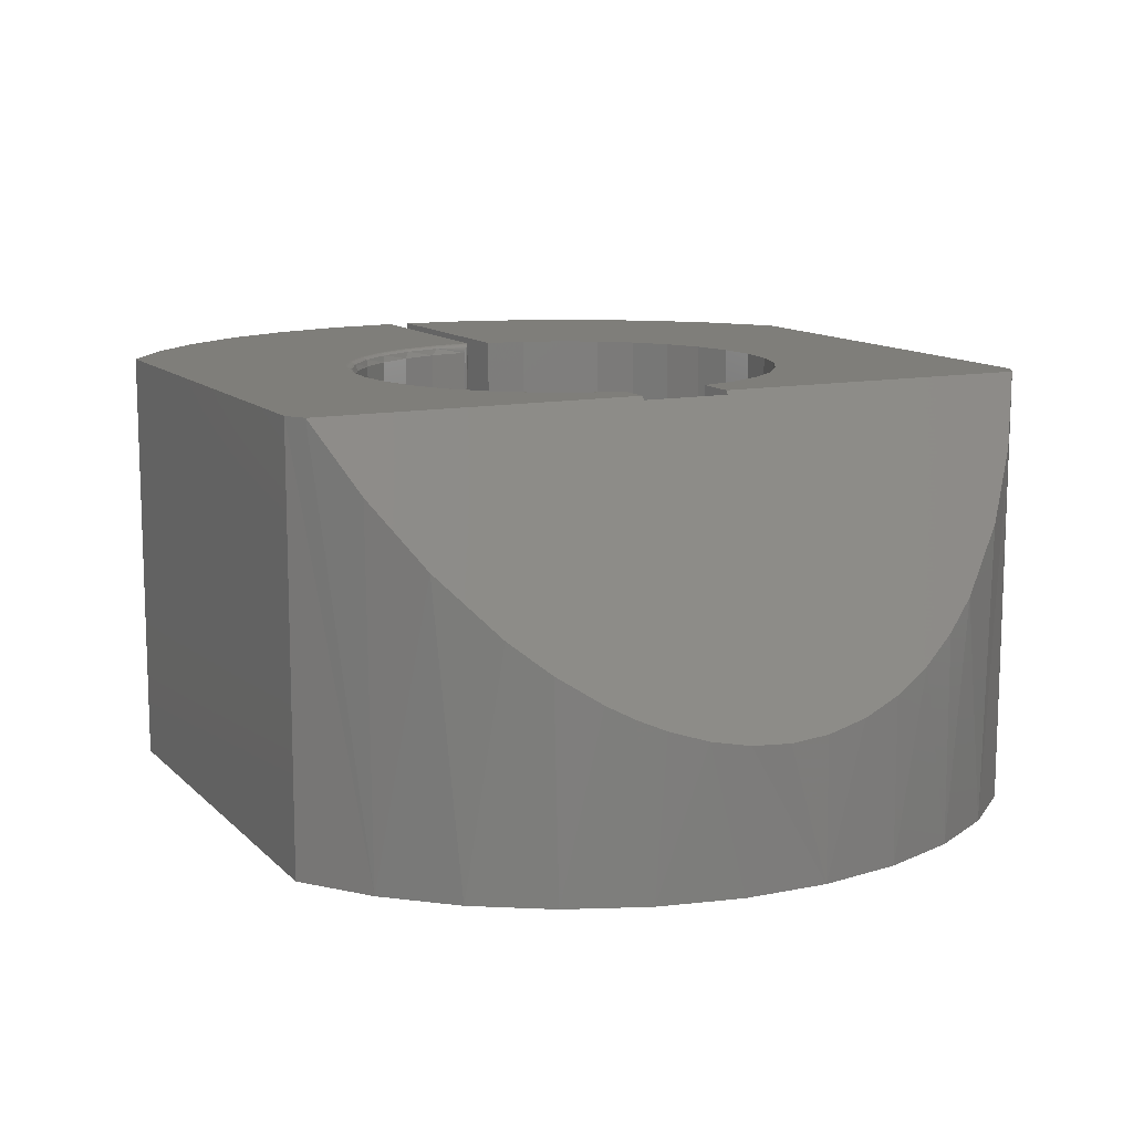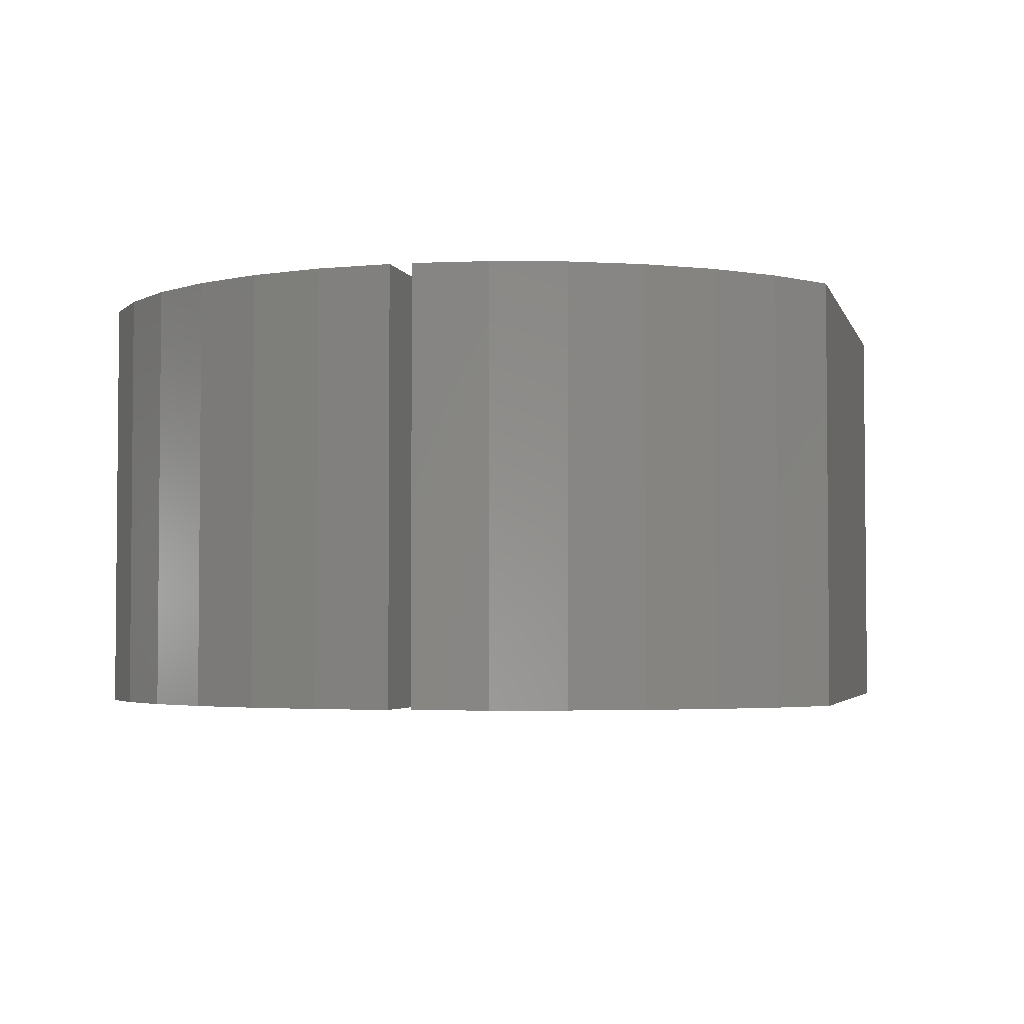
<metadata>
{"format":"stl","ext":"stl","renderer":"f3d","projection":"perspective","resolution":1024,"background":"white","views":[{"elev":11.8,"azim":-116.0,"up":"+Y"},{"elev":-3.3,"azim":104.1,"up":"+Y"}]}
</metadata>
<code>
# stl→obj: 317 verts, 630 faces
v -0.4297 -0.006396 0.0787
v -0.4297 -0.006396 -0.07031
v -0.7582 -0.4809 0.006375
v -0.7551 -0.4764 0.07312
v -0.7451 -0.462 0.1442
v -0.4253 8.518e-18 0.0787
v -0.4253 2.458e-19 -0.07031
v -0.747 -0.4647 -0.1255
v -0.7555 -0.4769 -0.06042
v -0.7291 -0.4388 0.2118
v -0.7061 -0.4056 0.2795
v -0.6784 -0.3656 0.3417
v -0.647 -0.3202 0.3981
v -0.579 -0.2221 0.4917
v -0.5043 -0.1142 0.568
v -0.4253 1.138e-17 0.6291
v -0.4253 -5.799e-17 -0.6207
v -0.501 -0.1094 -0.5625
v -0.5729 -0.2132 -0.4905
v -0.6388 -0.3084 -0.4028
v -0.6736 -0.3587 -0.3426
v -0.7042 -0.403 -0.2758
v -0.7199 -0.4256 -0.233
v -0.7333 -0.445 -0.1879
v -0.4297 -0.7109 0.0787
v -0.4297 -0.7109 -0.07031
v -0.3552 -1.529e-17 0.0787
v -0.3552 -0.7109 0.0787
v -0.7287 -0.7109 -0.2047
v -0.7549 -0.7109 -0.06625
v -0.6771 -0.7109 0.3442
v -0.506 -0.7109 -0.5581
v -0.602 -0.7109 -0.455
v -0.3924 -2.964e-17 -0.6415
v -0.3924 -0.7109 -0.6415
v -0.7549 -0.7109 0.07464
v -0.7287 -0.7109 0.2131
v -0.6771 -0.7109 -0.3358
v -0.602 -0.7109 0.4634
v -0.506 -0.7109 0.5665
v -0.3924 -0.7109 0.6499
v -0.3924 1.436e-17 0.6499
v -0.3678 3.434e-18 -0.07031
v -0.3678 -0.7109 -0.07031
v 0.6497 7.052e-17 -0.3774
v -0.01546 6.095e-18 -0.3748
v 0.05656 1.036e-17 -0.3699
v 0.1263 1.527e-17 -0.3513
v 0.1911 2.063e-17 -0.3196
v 0.2487 2.624e-17 -0.276
v 0.703 7.974e-17 -0.2646
v -0.351 5.169e-19 -0.1397
v -0.318 -1.212e-18 -0.2038
v -0.2732 -1.87e-18 -0.2605
v -0.2184 -1.432e-18 -0.3074
v -0.1556 8.563e-20 -0.3429
v -0.08706 2.626e-18 -0.3656
v 0.5784 6.088e-17 -0.4796
v 0.4909 5.11e-17 -0.5685
v 0.3899 4.143e-17 -0.6415
v 0.3335 3.739e-17 -0.1601
v 0.3577 4.25e-17 -0.09204
v 0.7368 8.827e-17 -0.1446
v 0.3672 4.699e-17 -0.02064
v 0.75 6.824e-17 -0.02064
v 0.2967 3.19e-17 -0.2222
v -0.3013 -5.28e-18 0.205
v -0.3343 -1.048e-17 0.1445
v -0.008341 1.969e-17 0.3619
v -0.07696 1.548e-17 0.3547
v -0.1429 1.069e-17 0.3344
v -0.2037 5.504e-18 0.3018
v -0.2572 1.137e-19 0.2581
v 0.1267 2.579e-17 0.3368
v 0.0604 2.317e-17 0.3559
v 0.6513 1.127e-16 0.3795
v 0.5798 1.145e-16 0.4839
v 0.4918 1.147e-16 0.5749
v 0.3899 8.548e-17 0.6499
v 0.2423 2.809e-17 0.2627
v 0.1881 2.745e-17 0.3053
v 0.7044 1.093e-16 0.2647
v 0.3215 2.626e-17 0.1504
v 0.2874 2.769e-17 0.2104
v 0.7377 1.043e-16 0.1426
v 0.3526 4.825e-17 0.01661
v 0.3436 2.385e-17 0.08502
v 0.75 9.803e-17 0.01661
v -0.3343 -0.7109 0.1445
v -0.2732 -0.7109 -0.2605
v -0.2184 -0.7109 -0.3074
v -0.1556 -0.7109 -0.3429
v 0.1881 -0.7109 0.3053
v 0.2423 -0.7109 0.2627
v 0.7044 -0.7109 0.2647
v 0.6497 -0.7109 -0.3774
v 0.703 -0.7109 -0.2646
v 0.2487 -0.7109 -0.276
v 0.1911 -0.7109 -0.3196
v 0.1263 -0.7109 -0.3513
v 0.05656 -0.7109 -0.3699
v -0.01546 -0.7109 -0.3748
v 0.5784 -0.7109 -0.4796
v -0.3013 -0.7109 0.205
v -0.2572 -0.7109 0.2581
v -0.2037 -0.7109 0.3018
v -0.1429 -0.7109 0.3344
v -0.318 -0.7109 -0.2038
v -0.351 -0.7109 -0.1397
v -0.08706 -0.7109 -0.3656
v 0.75 -0.7109 -0.02064
v 0.3683 -0.7109 -0.02064
v 0.7368 -0.7109 -0.1446
v 0.3577 -0.7109 -0.09204
v 0.3335 -0.7109 -0.1601
v 0.2967 -0.7109 -0.2222
v 0.4909 -0.7109 -0.5685
v 0.3899 -0.7109 -0.6415
v -0.07696 -0.7109 0.3547
v -0.008341 -0.7109 0.3619
v 0.3899 -0.7109 0.6499
v 0.4918 -0.7109 0.5749
v 0.5798 -0.7109 0.4839
v 0.6513 -0.7109 0.3795
v 0.0604 -0.7109 0.3559
v 0.1267 -0.7109 0.3368
v 0.7377 -0.7109 0.1426
v 0.2874 -0.7109 0.2104
v 0.3215 -0.7109 0.1504
v 0.75 -0.7109 0.01661
v 0.3436 -0.7109 0.08502
v 0.3526 -0.7109 0.01661
v 0.05316 -0.01562 -0.3546
v 0.1181 -0.6953 -0.3377
v 0.1181 -0.01562 -0.3377
v 0.1788 -0.6953 -0.3088
v 0.1788 -0.01562 -0.3088
v 0.2329 -0.6953 -0.2692
v 0.2329 -0.01562 -0.2692
v 0.2788 -0.6953 -0.2201
v 0.2788 -0.01562 -0.2201
v 0.3146 -0.6953 -0.1633
v 0.3146 -0.01562 -0.1633
v 0.3392 -0.6953 -0.1008
v 0.3392 -0.01562 -0.1008
v 0.3516 -0.6953 -0.03482
v 0.3516 -0.01562 -0.03482
v 0.05316 -0.6953 -0.3546
v -0.01384 -0.01562 -0.3592
v -0.01384 -0.6953 -0.3592
v -0.0805 -0.01562 -0.3511
v -0.0805 -0.6953 -0.3511
v -0.1445 -0.01562 -0.3307
v -0.1445 -0.6953 -0.3307
v -0.2035 -0.01562 -0.2987
v -0.2035 -0.6953 -0.2987
v -0.2555 -0.01562 -0.2562
v -0.2555 -0.6953 -0.2562
v -0.2986 -0.01562 -0.2047
v -0.2986 -0.6953 -0.2047
v -0.3314 -0.01562 -0.1461
v -0.3314 -0.6953 -0.1461
v -0.3526 -0.01562 -0.08241
v -0.3526 -0.6953 -0.08241
v -0.3533 -0.01317 -0.08012
v -0.3536 -0.6985 -0.07945
v -0.3637 -0.00172 -0.07086
v -0.3619 -0.7082 -0.07147
v -0.3618 -0.002789 -0.07153
v -0.36 -0.7069 -0.07242
v -0.36 -0.004085 -0.07244
v -0.3582 -0.7053 -0.07363
v -0.3582 -0.00559 -0.07359
v -0.3566 -0.7035 -0.07506
v -0.3567 -0.007279 -0.07495
v -0.3552 -0.7016 -0.07669
v -0.3554 -0.009127 -0.07651
v -0.3542 -0.01113 -0.07827
v -0.3658 -0.0008955 -0.07045
v -0.3661 -0.7102 -0.07041
v -0.364 -0.7093 -0.0708
v -0.3482 -0.7106 -0.1385
v -0.3087 -0.7064 -0.1979
v -0.2653 -0.7064 -0.2528
v -0.2121 -0.7064 -0.2983
v -0.1511 -0.7064 -0.3328
v -0.08461 -0.7064 -0.3549
v 0.1854 -0.7064 -0.3102
v 0.2412 -0.7064 -0.2679
v 0.2878 -0.7064 -0.2156
v 0.3235 -0.7064 -0.1554
v 0.3581 -0.7073 -0.02354
v 0.3493 -0.7083 -0.08994
v 0.3601 -0.7087 -0.02232
v 0.3519 -0.7097 -0.09059
v 0.3671 -0.7109 -0.02064
v 0.3647 -0.7105 -0.02084
v 0.3547 -0.7106 -0.0913
v -0.343 -0.7083 -0.1364
v -0.3455 -0.7097 -0.1374
v 0.05406 -0.6984 -0.3548
v 0.347 -0.7064 -0.08937
v 0.3563 -0.7056 -0.02505
v 0.3541 -0.7027 -0.02776
v 0.3529 -0.7005 -0.02988
v 0.3521 -0.6982 -0.03207
v -0.3408 -0.7064 -0.1356
v -0.01513 -0.7064 -0.3637
v 0.05476 -0.7064 -0.359
v 0.05444 -0.704 -0.3571
v 0.05421 -0.7013 -0.3557
v 0.1224 -0.7064 -0.3409
v 0.3623 -0.7098 -0.02141
v -0.3107 -0.7083 -0.1991
v -0.313 -0.7097 -0.2006
v -0.3154 -0.7106 -0.2022
v -0.271 -0.7106 -0.2583
v -0.2689 -0.7097 -0.2563
v -0.267 -0.7083 -0.2544
v -0.2167 -0.7106 -0.3049
v -0.215 -0.7097 -0.3025
v -0.2134 -0.7083 -0.3003
v -0.1543 -0.7106 -0.3401
v -0.1531 -0.7097 -0.3374
v -0.152 -0.7083 -0.335
v -0.08638 -0.7106 -0.3627
v -0.08573 -0.7097 -0.3598
v -0.08513 -0.7083 -0.3572
v -0.0152 -0.7083 -0.3661
v -0.01528 -0.7097 -0.3688
v -0.01537 -0.7106 -0.3717
v 0.05514 -0.7083 -0.3613
v 0.05559 -0.7097 -0.364
v 0.05606 -0.7106 -0.3669
v 0.1233 -0.7083 -0.3432
v 0.1242 -0.7097 -0.3457
v 0.1252 -0.7106 -0.3484
v 0.1866 -0.7083 -0.3122
v 0.188 -0.7097 -0.3145
v 0.1896 -0.7106 -0.317
v 0.2466 -0.7106 -0.2738
v 0.2446 -0.7097 -0.2716
v 0.2428 -0.7083 -0.2696
v 0.2943 -0.7106 -0.2204
v 0.2919 -0.7097 -0.2186
v 0.2897 -0.7083 -0.217
v 0.3308 -0.7106 -0.1588
v 0.3281 -0.7097 -0.1575
v 0.3257 -0.7083 -0.1564
v 0.3649 -0.0003733 -0.02081
v 0.3521 -0.01293 -0.03222
v 0.3626 -0.001036 -0.02131
v 0.3605 -0.00201 -0.02212
v 0.3586 -0.003273 -0.02323
v 0.3568 -0.004801 -0.0246
v 0.3552 -0.006566 -0.02622
v 0.3539 -0.008537 -0.02805
v 0.3528 -0.01071 -0.0301
v -0.3087 -0.004576 -0.1979
v -0.2653 -0.004576 -0.2528
v -0.2121 -0.004576 -0.2983
v -0.1511 -0.004576 -0.3328
v -0.08461 -0.004576 -0.3549
v 0.1854 -0.004576 -0.3102
v 0.2412 -0.004576 -0.2679
v 0.2878 -0.004576 -0.2156
v 0.3235 -0.004576 -0.1554
v 0.3519 -0.001189 -0.09059
v 0.3493 -0.002633 -0.08994
v -0.3455 -0.001189 -0.1374
v -0.343 -0.002633 -0.1364
v 0.05406 -0.01258 -0.3548
v 0.347 -0.004576 -0.08937
v -0.3408 -0.004576 -0.1356
v -0.01513 -0.004576 -0.3637
v 0.05421 -0.009646 -0.3557
v 0.05444 -0.006944 -0.3571
v 0.05476 -0.004576 -0.359
v 0.1224 -0.004576 -0.3409
v 0.3547 -0.0003002 -0.0913
v -0.3482 -0.0003002 -0.1385
v -0.3154 -0.0003002 -0.2022
v -0.313 -0.001189 -0.2006
v -0.3107 -0.002633 -0.1991
v -0.271 -0.0003002 -0.2583
v -0.2689 -0.001189 -0.2563
v -0.267 -0.002633 -0.2544
v -0.2167 -0.0003002 -0.3049
v -0.215 -0.001189 -0.3025
v -0.2134 -0.002633 -0.3003
v -0.1543 -0.0003002 -0.3401
v -0.1531 -0.001189 -0.3374
v -0.152 -0.002633 -0.335
v -0.08638 -0.0003002 -0.3627
v -0.08573 -0.001189 -0.3598
v -0.08513 -0.002633 -0.3572
v -0.01537 -0.0003002 -0.3717
v -0.01528 -0.001189 -0.3688
v -0.0152 -0.002633 -0.3661
v 0.05606 -0.0003002 -0.3669
v 0.05559 -0.001189 -0.364
v 0.05514 -0.002633 -0.3613
v 0.1252 -0.0003002 -0.3484
v 0.1242 -0.001189 -0.3457
v 0.1233 -0.002633 -0.3432
v 0.1896 -0.0003002 -0.317
v 0.188 -0.001189 -0.3145
v 0.1866 -0.002633 -0.3122
v 0.2466 -0.0003002 -0.2738
v 0.2446 -0.001189 -0.2716
v 0.2428 -0.002633 -0.2696
v 0.2943 -0.0003002 -0.2204
v 0.2919 -0.001189 -0.2186
v 0.2897 -0.002633 -0.217
v 0.3308 -0.0003002 -0.1588
v 0.3281 -0.001189 -0.1575
v 0.3257 -0.002633 -0.1564
f 1 2 3
f 1 3 4
f 1 4 5
f 1 5 6
f 2 7 8
f 2 8 9
f 2 9 3
f 6 5 10
f 6 10 11
f 6 11 12
f 6 12 13
f 6 13 14
f 6 14 15
f 6 15 16
f 7 17 18
f 7 18 19
f 7 19 20
f 7 20 21
f 7 21 22
f 7 22 23
f 7 23 24
f 7 24 8
f 1 25 2
f 2 25 26
f 6 27 1
f 1 27 28
f 1 28 25
f 22 29 23
f 8 30 9
f 31 12 11
f 32 33 19
f 32 19 18
f 32 18 17
f 32 17 34
f 32 34 35
f 36 37 5
f 36 5 4
f 36 4 3
f 36 3 9
f 36 9 30
f 29 22 38
f 38 22 21
f 38 21 33
f 33 21 20
f 33 20 19
f 30 8 29
f 29 8 24
f 29 24 23
f 31 11 37
f 37 11 10
f 37 10 5
f 12 31 13
f 13 31 39
f 13 39 14
f 14 39 15
f 15 39 40
f 15 40 16
f 41 42 40
f 40 42 16
f 7 2 43
f 43 2 26
f 43 26 44
f 45 46 47
f 45 47 48
f 45 48 49
f 45 49 50
f 45 50 51
f 17 7 43
f 17 43 52
f 17 52 53
f 17 53 54
f 17 54 55
f 17 55 56
f 17 56 57
f 17 57 46
f 17 46 45
f 17 45 58
f 17 58 59
f 17 59 60
f 17 60 34
f 61 62 63
f 63 62 64
f 63 64 65
f 50 66 51
f 51 66 61
f 51 61 63
f 67 68 6
f 68 27 6
f 16 69 70
f 16 70 71
f 16 71 72
f 16 72 73
f 16 73 67
f 16 67 6
f 74 75 76
f 76 75 69
f 76 69 77
f 77 69 16
f 77 16 78
f 78 16 42
f 78 42 79
f 80 81 82
f 82 81 74
f 82 74 76
f 83 84 85
f 85 84 80
f 85 80 82
f 86 87 88
f 88 87 83
f 88 83 85
f 28 89 25
f 90 38 91
f 91 38 92
f 93 94 95
f 96 97 98
f 96 98 99
f 96 99 100
f 96 100 101
f 96 101 102
f 96 102 33
f 96 33 103
f 37 104 105
f 37 105 106
f 37 106 107
f 37 107 31
f 36 30 26
f 36 26 25
f 36 25 89
f 36 89 104
f 36 104 37
f 29 38 90
f 29 90 108
f 29 108 109
f 29 109 44
f 29 44 26
f 29 26 30
f 33 102 110
f 33 110 92
f 33 92 38
f 111 112 113
f 113 112 114
f 113 114 115
f 113 115 97
f 97 115 116
f 97 116 98
f 103 33 117
f 117 33 32
f 117 32 118
f 118 32 35
f 31 107 39
f 39 107 119
f 39 119 120
f 121 41 122
f 122 41 40
f 122 40 123
f 123 40 39
f 123 39 124
f 124 39 120
f 124 120 125
f 93 95 126
f 126 95 124
f 126 124 125
f 95 94 127
f 127 94 128
f 127 128 129
f 127 129 130
f 130 129 131
f 130 131 132
f 133 134 135
f 135 134 136
f 135 136 137
f 137 136 138
f 137 138 139
f 139 138 140
f 139 140 141
f 141 140 142
f 141 142 143
f 143 142 144
f 143 144 145
f 145 144 146
f 145 146 147
f 134 133 148
f 148 133 149
f 148 149 150
f 150 149 151
f 150 151 152
f 152 151 153
f 152 153 154
f 154 153 155
f 154 155 156
f 156 155 157
f 156 157 158
f 158 157 159
f 158 159 160
f 160 159 161
f 160 161 162
f 162 161 163
f 162 163 164
f 64 112 65
f 65 112 111
f 164 165 166
f 164 163 165
f 167 168 169
f 169 168 170
f 169 170 171
f 171 170 172
f 171 172 173
f 173 172 174
f 173 174 175
f 175 174 176
f 175 176 177
f 178 177 176
f 176 166 178
f 178 166 165
f 43 44 179
f 179 44 180
f 179 180 167
f 167 180 181
f 167 181 168
f 44 182 180
f 44 109 182
f 183 160 162
f 184 158 160
f 185 156 158
f 186 154 156
f 187 152 154
f 188 138 136
f 189 140 138
f 190 142 140
f 191 144 142
f 192 193 194
f 194 193 195
f 196 197 198
f 198 114 196
f 112 196 114
f 199 168 181
f 199 181 200
f 200 181 180
f 200 180 182
f 134 148 201
f 202 193 192
f 202 192 203
f 202 203 204
f 202 204 205
f 202 205 206
f 202 206 146
f 202 146 144
f 202 144 191
f 207 183 162
f 207 162 164
f 207 164 166
f 207 166 176
f 207 176 174
f 207 174 172
f 207 172 170
f 207 170 168
f 207 168 199
f 208 209 210
f 208 210 211
f 208 211 201
f 208 201 148
f 208 148 150
f 208 150 152
f 208 152 187
f 212 188 136
f 212 136 134
f 212 134 201
f 212 201 211
f 212 211 210
f 212 210 209
f 198 197 195
f 195 197 213
f 195 213 194
f 183 207 214
f 214 207 199
f 214 199 215
f 215 199 200
f 215 200 216
f 216 200 182
f 216 182 108
f 108 182 109
f 108 90 216
f 216 90 217
f 216 217 215
f 215 217 218
f 215 218 214
f 214 218 219
f 214 219 183
f 183 219 184
f 183 184 160
f 90 91 217
f 217 91 220
f 217 220 218
f 218 220 221
f 218 221 219
f 219 221 222
f 219 222 184
f 184 222 185
f 184 185 158
f 91 92 220
f 220 92 223
f 220 223 221
f 221 223 224
f 221 224 222
f 222 224 225
f 222 225 185
f 185 225 186
f 185 186 156
f 92 110 223
f 223 110 226
f 223 226 224
f 224 226 227
f 224 227 225
f 225 227 228
f 225 228 186
f 186 228 187
f 186 187 154
f 208 187 229
f 229 187 228
f 229 228 230
f 230 228 227
f 230 227 231
f 231 227 226
f 231 226 102
f 102 226 110
f 209 208 232
f 232 208 229
f 232 229 233
f 233 229 230
f 233 230 234
f 234 230 231
f 234 231 101
f 101 231 102
f 212 209 235
f 235 209 232
f 235 232 236
f 236 232 233
f 236 233 237
f 237 233 234
f 237 234 100
f 100 234 101
f 188 212 238
f 238 212 235
f 238 235 239
f 239 235 236
f 239 236 240
f 240 236 237
f 240 237 99
f 99 237 100
f 99 98 240
f 240 98 241
f 240 241 239
f 239 241 242
f 239 242 238
f 238 242 243
f 238 243 188
f 188 243 189
f 188 189 138
f 98 116 241
f 241 116 244
f 241 244 242
f 242 244 245
f 242 245 243
f 243 245 246
f 243 246 189
f 189 246 190
f 189 190 140
f 116 115 244
f 244 115 247
f 244 247 245
f 245 247 248
f 245 248 246
f 246 248 249
f 246 249 190
f 190 249 191
f 190 191 142
f 202 191 193
f 193 191 249
f 193 249 195
f 195 249 248
f 195 248 198
f 198 248 247
f 198 247 114
f 114 247 115
f 64 196 112
f 64 250 196
f 147 206 251
f 147 146 206
f 213 252 253
f 213 253 194
f 194 253 254
f 194 254 192
f 192 254 255
f 192 255 203
f 203 255 256
f 203 256 257
f 203 257 204
f 204 257 258
f 204 258 205
f 205 258 251
f 205 251 206
f 252 213 250
f 250 213 197
f 250 197 196
f 159 259 161
f 157 260 159
f 155 261 157
f 153 262 155
f 151 263 153
f 139 264 137
f 141 265 139
f 143 266 141
f 145 267 143
f 268 269 253
f 269 254 253
f 270 179 167
f 270 167 169
f 270 169 271
f 271 169 171
f 272 149 133
f 273 267 145
f 273 145 147
f 273 147 251
f 273 251 258
f 273 258 257
f 273 257 256
f 273 256 255
f 273 255 254
f 273 254 269
f 274 271 171
f 274 171 173
f 274 173 175
f 274 175 177
f 274 177 178
f 274 178 165
f 274 165 163
f 274 163 161
f 274 161 259
f 275 263 151
f 275 151 149
f 275 149 272
f 275 272 276
f 275 276 277
f 275 277 278
f 279 278 277
f 279 277 276
f 279 276 272
f 279 272 133
f 279 133 135
f 279 135 137
f 279 137 264
f 64 62 250
f 250 62 280
f 250 280 252
f 252 280 268
f 252 268 253
f 179 270 43
f 43 270 281
f 43 281 52
f 53 52 282
f 282 52 281
f 282 281 283
f 283 281 270
f 283 270 284
f 284 270 271
f 284 271 259
f 259 271 274
f 54 53 285
f 285 53 282
f 285 282 286
f 286 282 283
f 286 283 287
f 287 283 284
f 287 284 260
f 260 284 259
f 260 259 159
f 55 54 288
f 288 54 285
f 288 285 289
f 289 285 286
f 289 286 290
f 290 286 287
f 290 287 261
f 261 287 260
f 261 260 157
f 56 55 291
f 291 55 288
f 291 288 292
f 292 288 289
f 292 289 293
f 293 289 290
f 293 290 262
f 262 290 261
f 262 261 155
f 57 56 294
f 294 56 291
f 294 291 295
f 295 291 292
f 295 292 296
f 296 292 293
f 296 293 263
f 263 293 262
f 263 262 153
f 46 57 297
f 297 57 294
f 297 294 298
f 298 294 295
f 298 295 299
f 299 295 296
f 299 296 275
f 275 296 263
f 47 46 300
f 300 46 297
f 300 297 301
f 301 297 298
f 301 298 302
f 302 298 299
f 302 299 278
f 278 299 275
f 48 47 303
f 303 47 300
f 303 300 304
f 304 300 301
f 304 301 305
f 305 301 302
f 305 302 279
f 279 302 278
f 49 48 306
f 306 48 303
f 306 303 307
f 307 303 304
f 307 304 308
f 308 304 305
f 308 305 264
f 264 305 279
f 50 49 309
f 309 49 306
f 309 306 310
f 310 306 307
f 310 307 311
f 311 307 308
f 311 308 265
f 265 308 264
f 265 264 139
f 66 50 312
f 312 50 309
f 312 309 313
f 313 309 310
f 313 310 314
f 314 310 311
f 314 311 266
f 266 311 265
f 266 265 141
f 61 66 315
f 315 66 312
f 315 312 316
f 316 312 313
f 316 313 317
f 317 313 314
f 317 314 267
f 267 314 266
f 267 266 143
f 62 61 280
f 280 61 315
f 280 315 268
f 268 315 316
f 268 316 269
f 269 316 317
f 269 317 273
f 273 317 267
f 65 111 63
f 63 111 113
f 63 113 51
f 51 113 97
f 51 97 45
f 45 97 96
f 45 96 58
f 58 96 103
f 58 103 59
f 59 103 117
f 59 117 60
f 60 117 118
f 118 35 60
f 60 35 34
f 41 121 42
f 42 121 79
f 79 121 78
f 78 121 122
f 78 122 77
f 77 122 123
f 77 123 76
f 76 123 124
f 76 124 82
f 82 124 95
f 82 95 85
f 85 95 127
f 85 127 88
f 88 127 130
f 88 130 86
f 86 130 132
f 69 119 70
f 70 119 107
f 70 107 71
f 71 107 106
f 71 106 72
f 72 106 105
f 72 105 73
f 73 105 104
f 73 104 67
f 67 104 89
f 67 89 68
f 68 89 28
f 68 28 27
f 119 69 120
f 120 69 75
f 120 75 125
f 125 75 74
f 125 74 126
f 126 74 81
f 126 81 93
f 93 81 80
f 93 80 94
f 94 80 84
f 94 84 128
f 128 84 83
f 128 83 129
f 129 83 87
f 129 87 131
f 131 87 86
f 131 86 132

</code>
